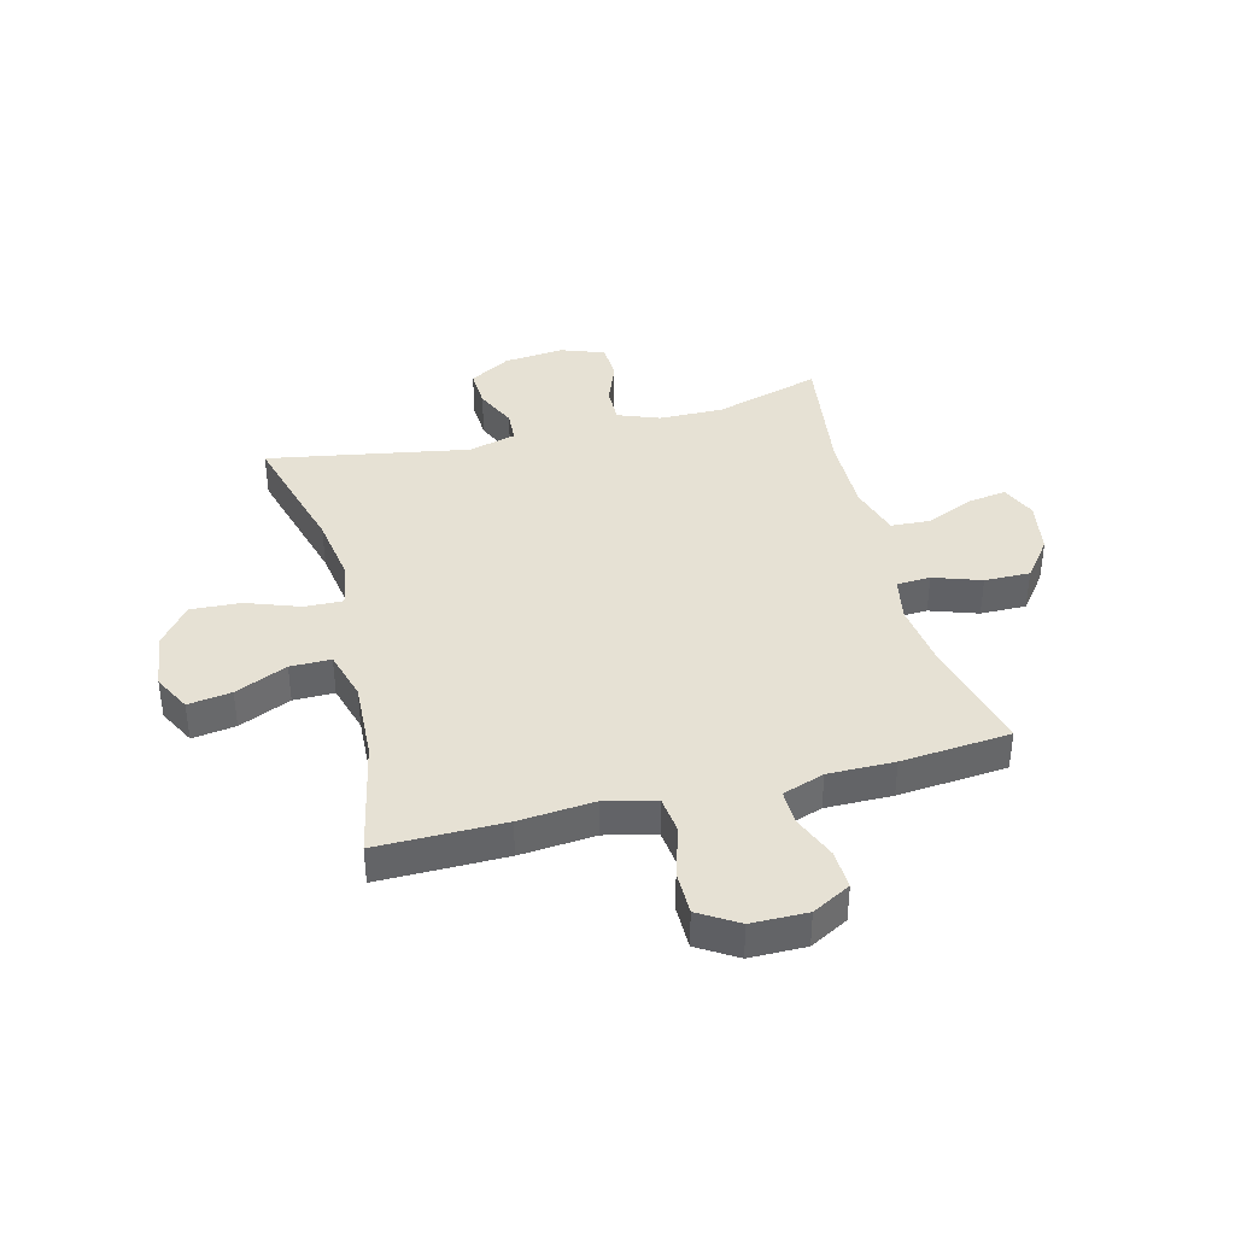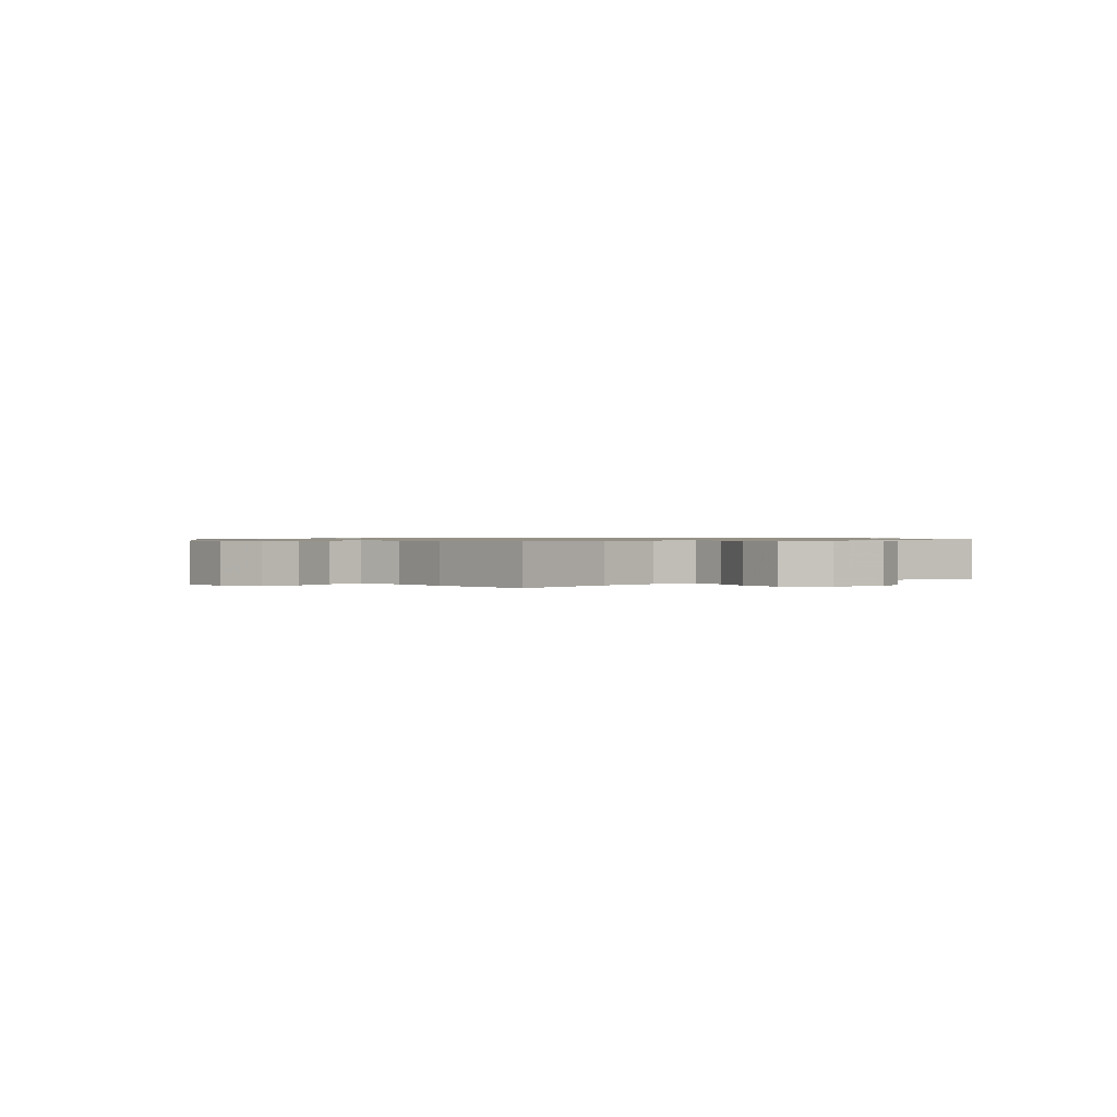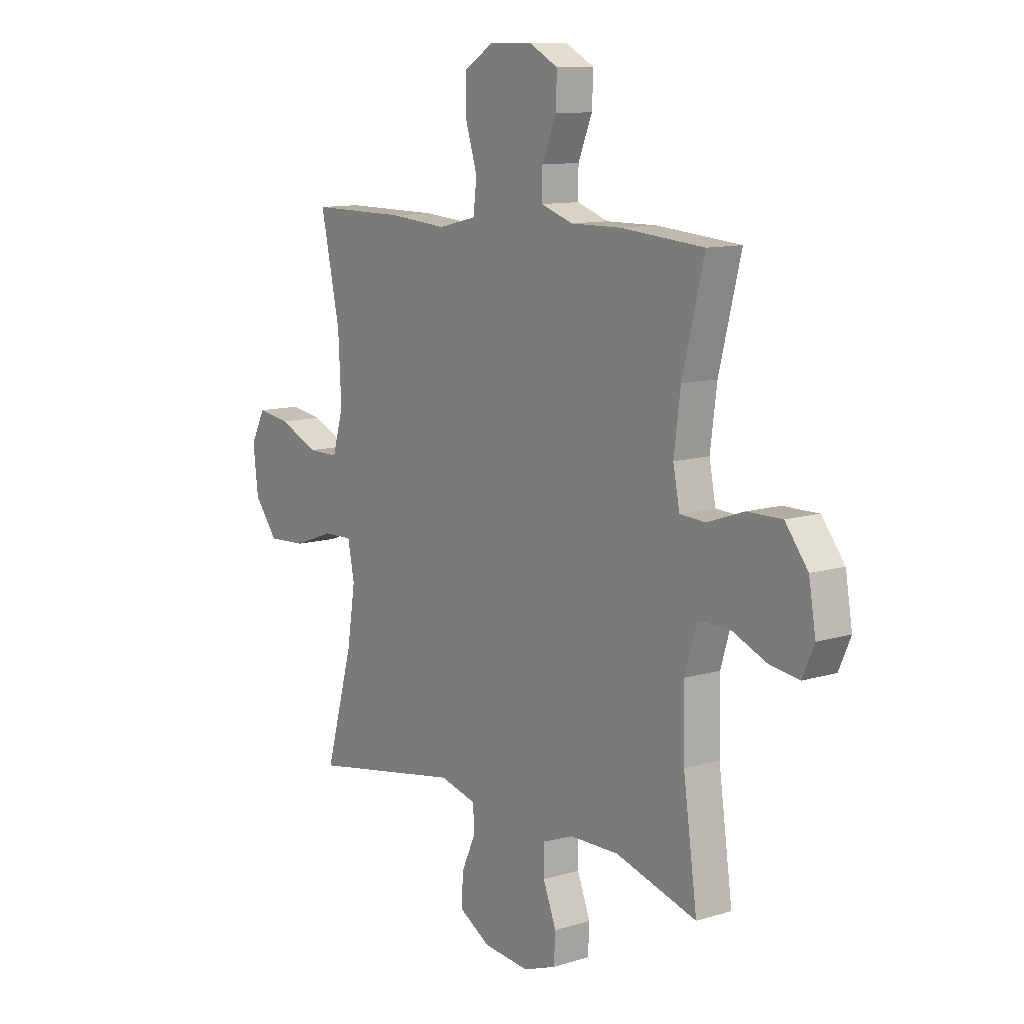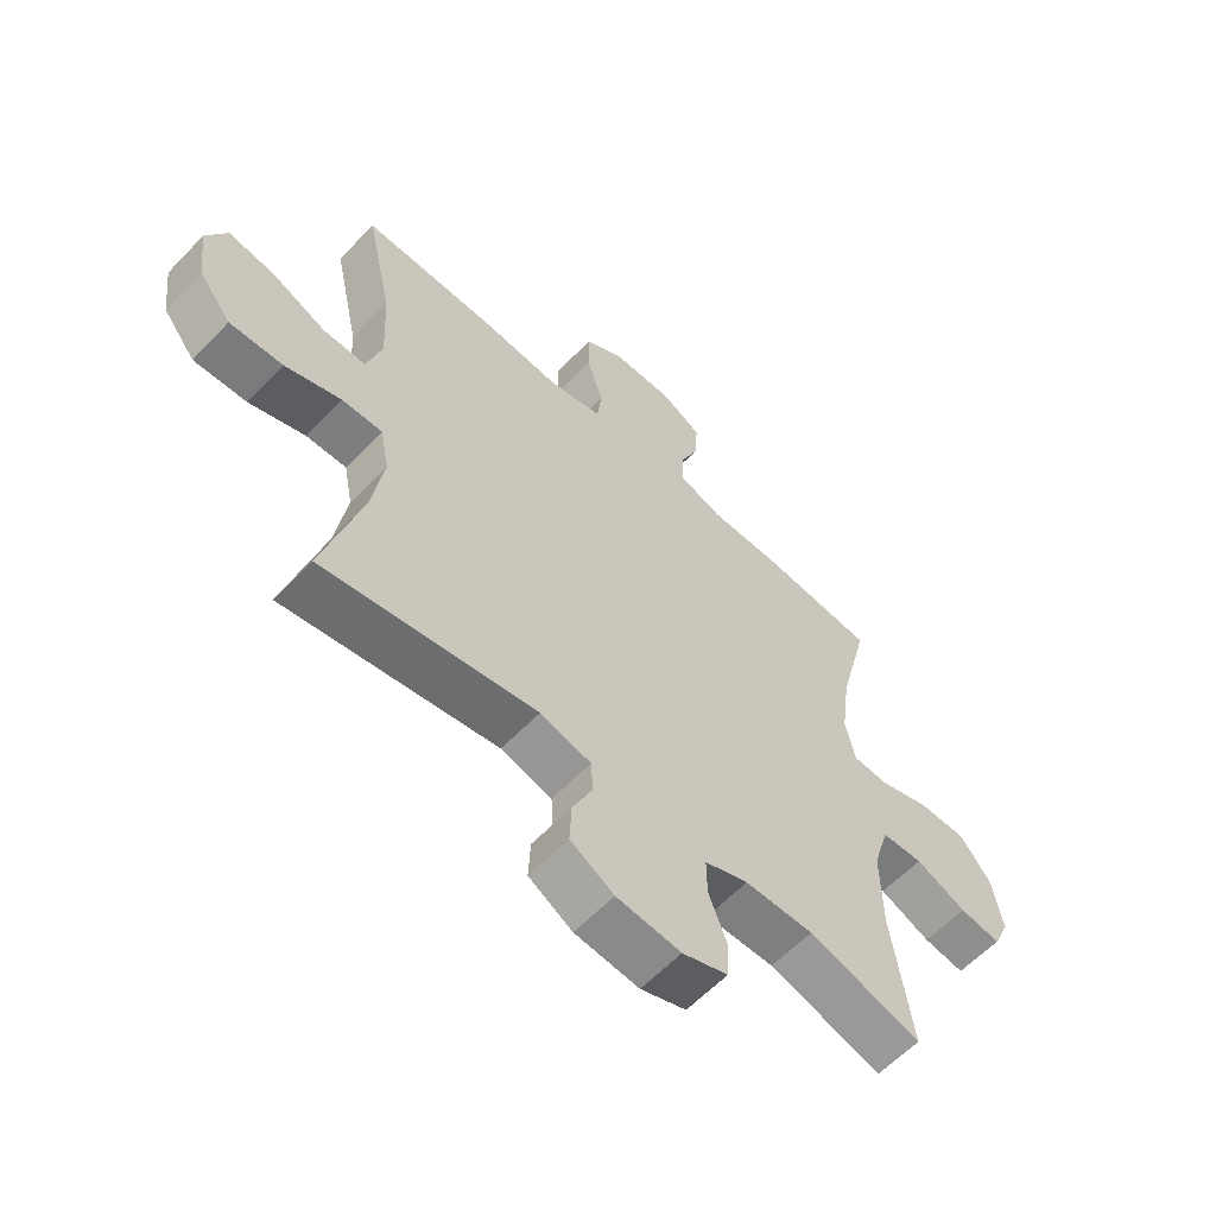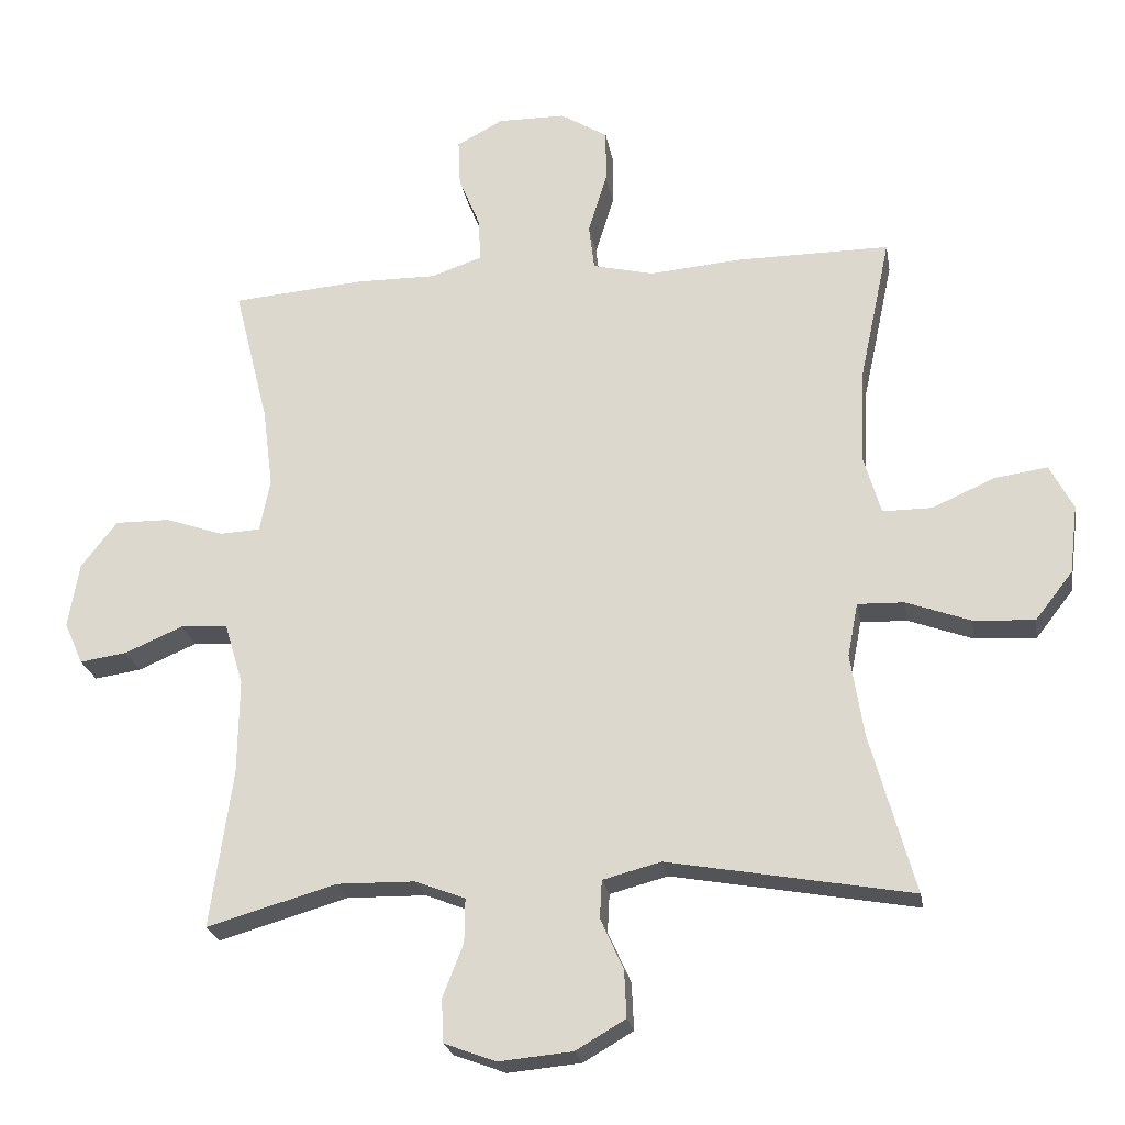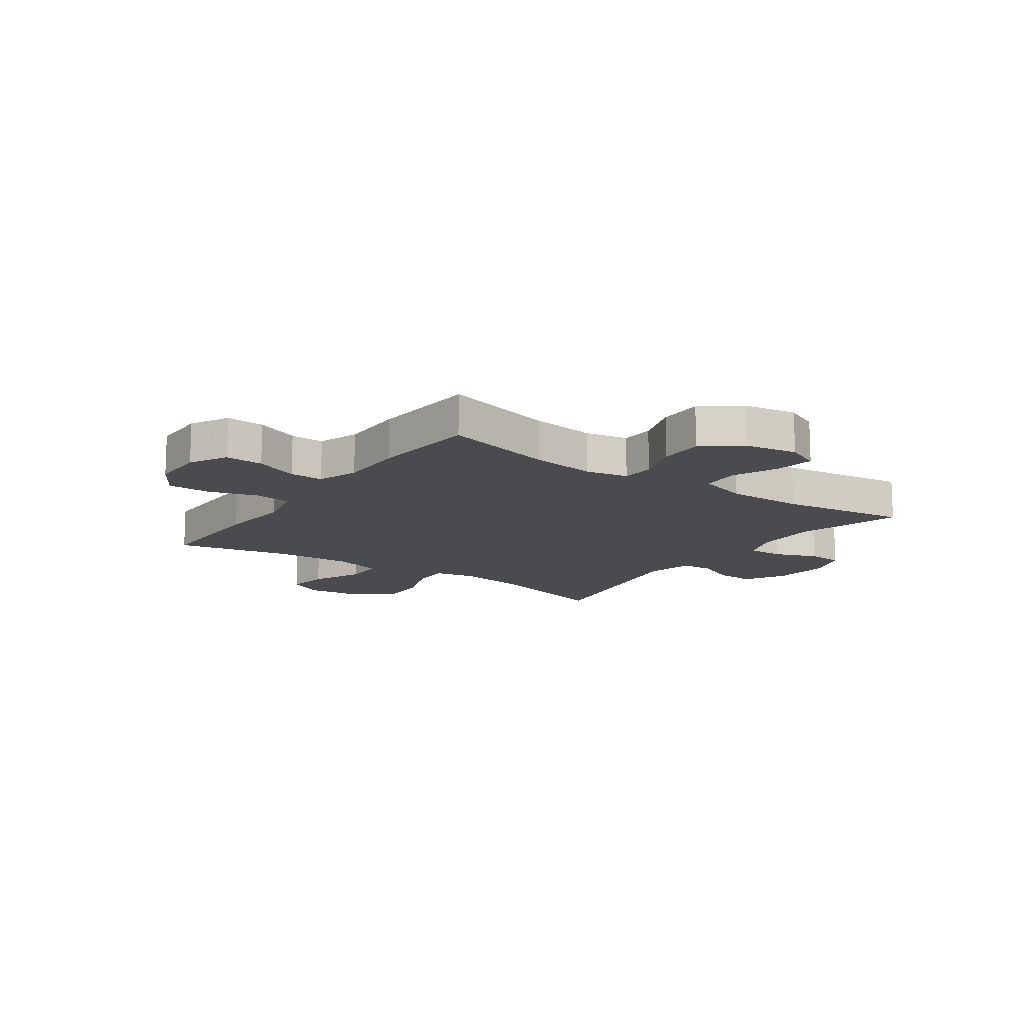
<metadata>
{"format":"obj","ext":"obj","renderer":"f3d","projection":"perspective","resolution":1024,"background":"white","views":[{"elev":39.1,"azim":-14.4,"up":"+Y"},{"elev":0.8,"azim":52.0,"up":"+Y"},{"elev":11.0,"azim":53.1,"up":"+Z"},{"elev":-60.4,"azim":-43.4,"up":"+Z"},{"elev":-23.2,"azim":-170.4,"up":"+Z"},{"elev":-13.7,"azim":54.8,"up":"+Y"}]}
</metadata>
<code>
v 0.5 0.07 0.5
v 0.45 0.07 0.301
v 0.435 0.07 0.185
v 0.45 0.07 0.109
v 0.509 0.07 0.106
v 0.592 0.07 0.135
v 0.672 0.07 0.136
v 0.724 0.07 0.069
v 0.74 0.07 -0.025
v 0.713 0.07 -0.086
v 0.645 0.07 -0.076
v 0.561 0.07 -0.04
v 0.493 0.07 -0.044
v 0.466 0.07 -0.134
v 0.468 0.07 -0.272
v 0.5 0.07 -0.5
v 0.313 0.07 -0.446
v 0.2 0.07 -0.448
v 0.128 0.07 -0.476
v 0.129 0.07 -0.539
v 0.159 0.07 -0.616
v 0.156 0.07 -0.679
v 0.081 0.07 -0.707
v -0.025 0.07 -0.697
v -0.097 0.07 -0.655
v -0.094 0.07 -0.587
v -0.061 0.07 -0.514
v -0.064 0.07 -0.459
v -0.148 0.07 -0.437
v -0.5 0.07 -0.5
v -0.436 0.07 -0.27
v -0.417 0.07 -0.149
v -0.432 0.07 -0.072
v -0.499 0.07 -0.074
v -0.592 0.07 -0.108
v -0.68 0.07 -0.113
v -0.734 0.07 -0.044
v -0.746 0.07 0.055
v -0.712 0.07 0.12
v -0.636 0.07 0.109
v -0.545 0.07 0.069
v -0.474 0.07 0.069
v -0.449 0.07 0.156
v -0.456 0.07 0.294
v -0.5 0.07 0.5
v -0.278 0.07 0.499
v -0.146 0.07 0.488
v -0.058 0.07 0.509
v -0.05 0.07 0.575
v -0.077 0.07 0.662
v -0.077 0.07 0.739
v -0.009 0.07 0.781
v 0.089 0.07 0.782
v 0.156 0.07 0.746
v 0.153 0.07 0.678
v 0.121 0.07 0.6
v 0.12 0.07 0.54
v 0.193 0.07 0.515
v 0.309 0.07 0.516
v 0.5 0 0.5
v 0.45 0 0.301
v 0.435 0 0.185
v 0.45 0 0.109
v 0.509 0 0.106
v 0.592 0 0.135
v 0.672 0 0.136
v 0.724 0 0.069
v 0.74 0 -0.025
v 0.713 0 -0.086
v 0.645 0 -0.076
v 0.561 0 -0.04
v 0.493 0 -0.044
v 0.466 0 -0.134
v 0.468 0 -0.272
v 0.5 0 -0.5
v 0.313 0 -0.446
v 0.2 0 -0.448
v 0.128 0 -0.476
v 0.129 0 -0.539
v 0.159 0 -0.616
v 0.156 0 -0.679
v 0.081 0 -0.707
v -0.025 0 -0.697
v -0.097 0 -0.655
v -0.094 0 -0.587
v -0.061 0 -0.514
v -0.064 0 -0.459
v -0.148 0 -0.437
v -0.5 0 -0.5
v -0.436 0 -0.27
v -0.417 0 -0.149
v -0.432 0 -0.072
v -0.499 0 -0.074
v -0.592 0 -0.108
v -0.68 0 -0.113
v -0.734 0 -0.044
v -0.746 0 0.055
v -0.712 0 0.12
v -0.636 0 0.109
v -0.545 0 0.069
v -0.474 0 0.069
v -0.449 0 0.156
v -0.456 0 0.294
v -0.5 0 0.5
v -0.278 0 0.499
v -0.146 0 0.488
v -0.058 0 0.509
v -0.05 0 0.575
v -0.077 0 0.662
v -0.077 0 0.739
v -0.009 0 0.781
v 0.089 0 0.782
v 0.156 0 0.746
v 0.153 0 0.678
v 0.121 0 0.6
v 0.12 0 0.54
v 0.193 0 0.515
v 0.309 0 0.516
f 58 59 1 2
f 57 58 2 3
f 53 54 55 56
f 53 56 57
f 52 53 57
f 49 50 51 52
f 48 49 52 57
f 47 48 57 3
f 44 45 46 47
f 43 44 47 3
f 38 39 40 41
f 38 41 42
f 37 38 42
f 34 35 36 37
f 33 34 37 42
f 29 30 31
f 28 29 31 32
f 24 25 26 27
f 24 27 28
f 23 24 28
f 20 21 22 23
f 19 20 23 28
f 18 19 28 32
f 15 16 17
f 14 15 17 18
f 13 14 18 32
f 9 10 11 12
f 9 12 13
f 8 9 13
f 5 6 7 8
f 4 5 8 13
f 42 43 3 4
f 33 42 4 13
f 13 32 33
f 61 60 118 117
f 62 61 117 116
f 115 114 113 112
f 116 115 112
f 116 112 111
f 111 110 109 108
f 116 111 108 107
f 62 116 107 106
f 106 105 104 103
f 62 106 103 102
f 100 99 98 97
f 101 100 97
f 101 97 96
f 96 95 94 93
f 101 96 93 92
f 90 89 88
f 91 90 88 87
f 86 85 84 83
f 87 86 83
f 87 83 82
f 82 81 80 79
f 87 82 79 78
f 91 87 78 77
f 76 75 74
f 77 76 74 73
f 91 77 73 72
f 71 70 69 68
f 72 71 68
f 72 68 67
f 67 66 65 64
f 72 67 64 63
f 63 62 102 101
f 72 63 101 92
f 92 91 72
f 1 60 61 2
f 2 61 62 3
f 3 62 63 4
f 4 63 64 5
f 5 64 65 6
f 6 65 66 7
f 7 66 67 8
f 8 67 68 9
f 9 68 69 10
f 10 69 70 11
f 11 70 71 12
f 12 71 72 13
f 13 72 73 14
f 14 73 74 15
f 15 74 75 16
f 16 75 76 17
f 17 76 77 18
f 18 77 78 19
f 19 78 79 20
f 20 79 80 21
f 21 80 81 22
f 22 81 82 23
f 23 82 83 24
f 24 83 84 25
f 25 84 85 26
f 26 85 86 27
f 27 86 87 28
f 28 87 88 29
f 29 88 89 30
f 30 89 90 31
f 31 90 91 32
f 32 91 92 33
f 33 92 93 34
f 34 93 94 35
f 35 94 95 36
f 36 95 96 37
f 37 96 97 38
f 38 97 98 39
f 39 98 99 40
f 40 99 100 41
f 41 100 101 42
f 42 101 102 43
f 43 102 103 44
f 44 103 104 45
f 45 104 105 46
f 46 105 106 47
f 47 106 107 48
f 48 107 108 49
f 49 108 109 50
f 50 109 110 51
f 51 110 111 52
f 52 111 112 53
f 53 112 113 54
f 54 113 114 55
f 55 114 115 56
f 56 115 116 57
f 57 116 117 58
f 58 117 118 59
f 59 118 60 1

</code>
